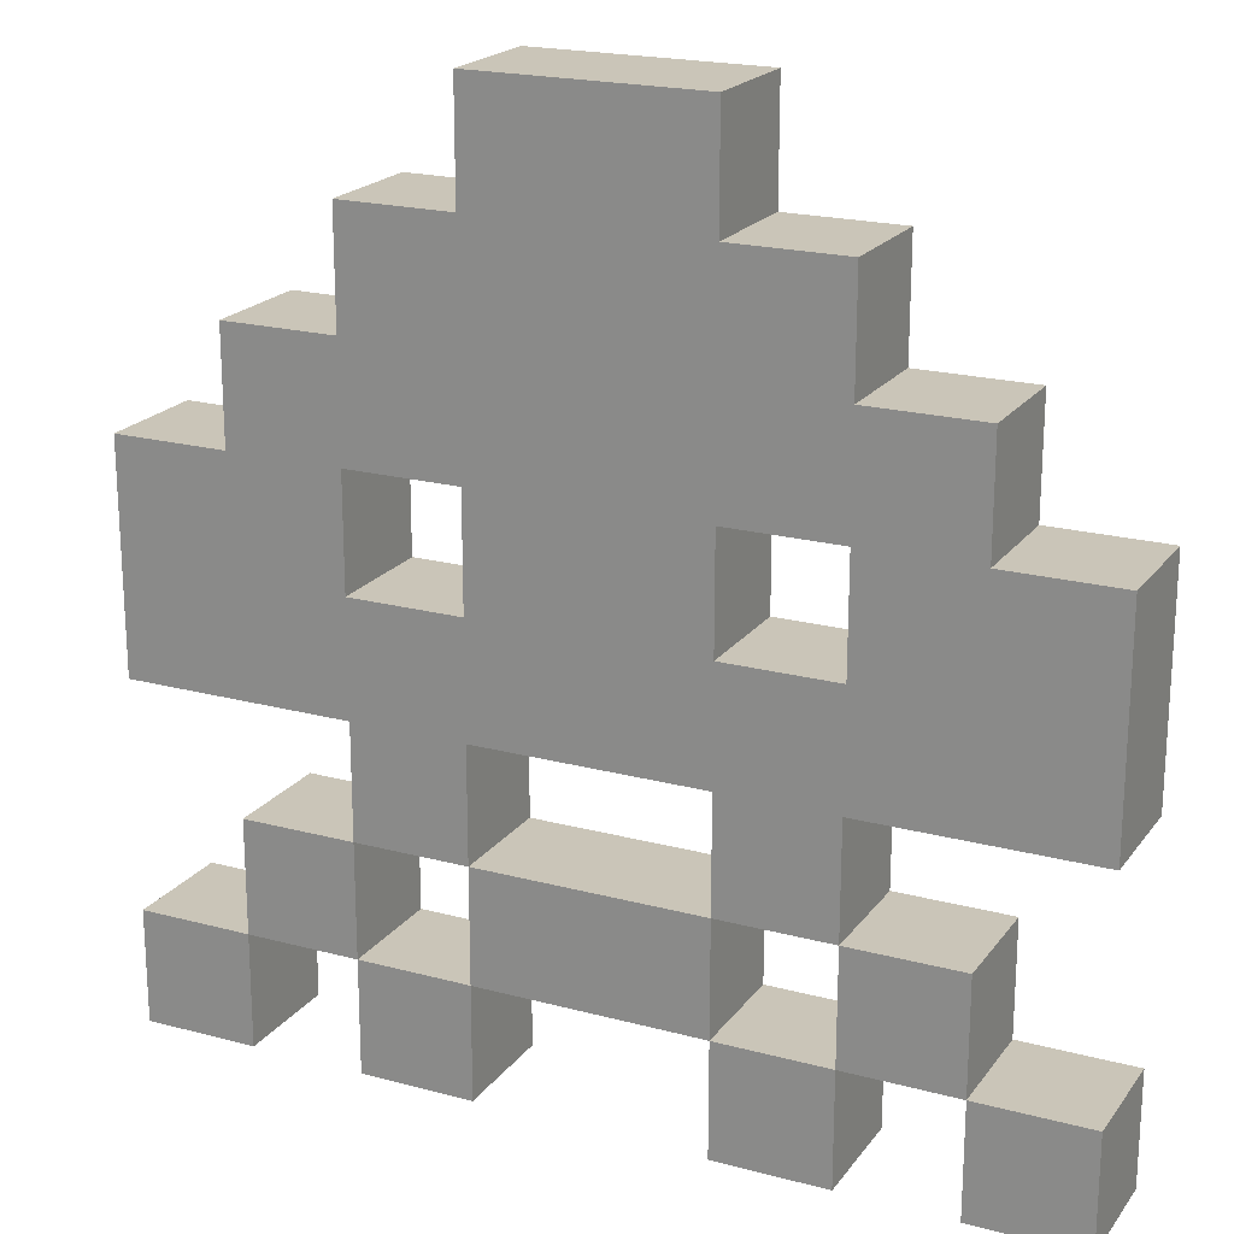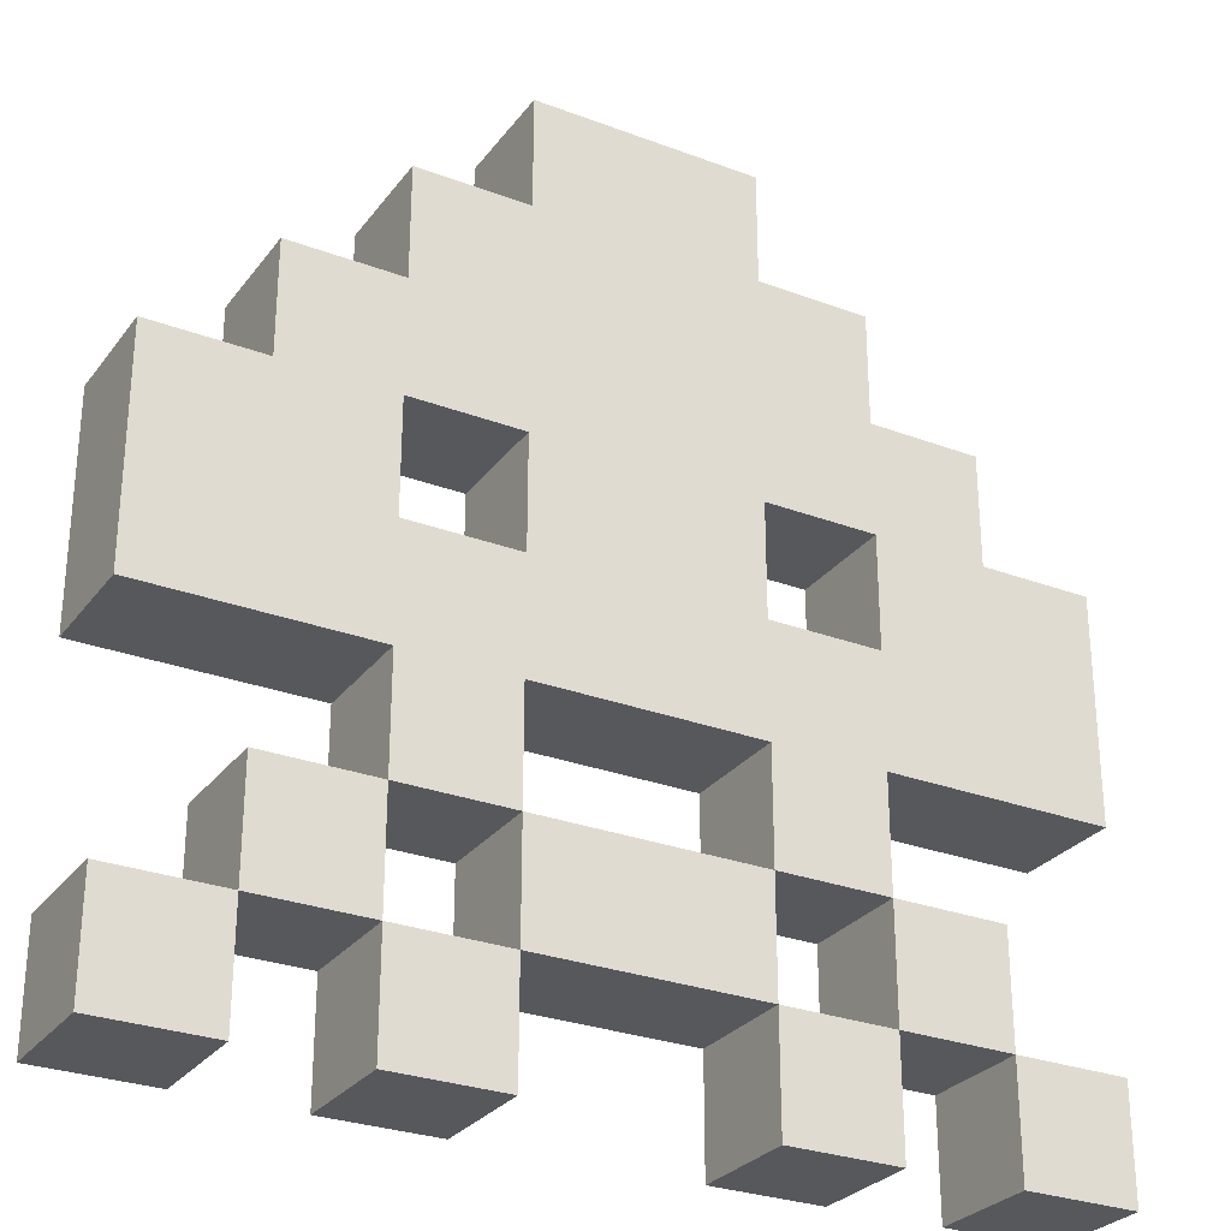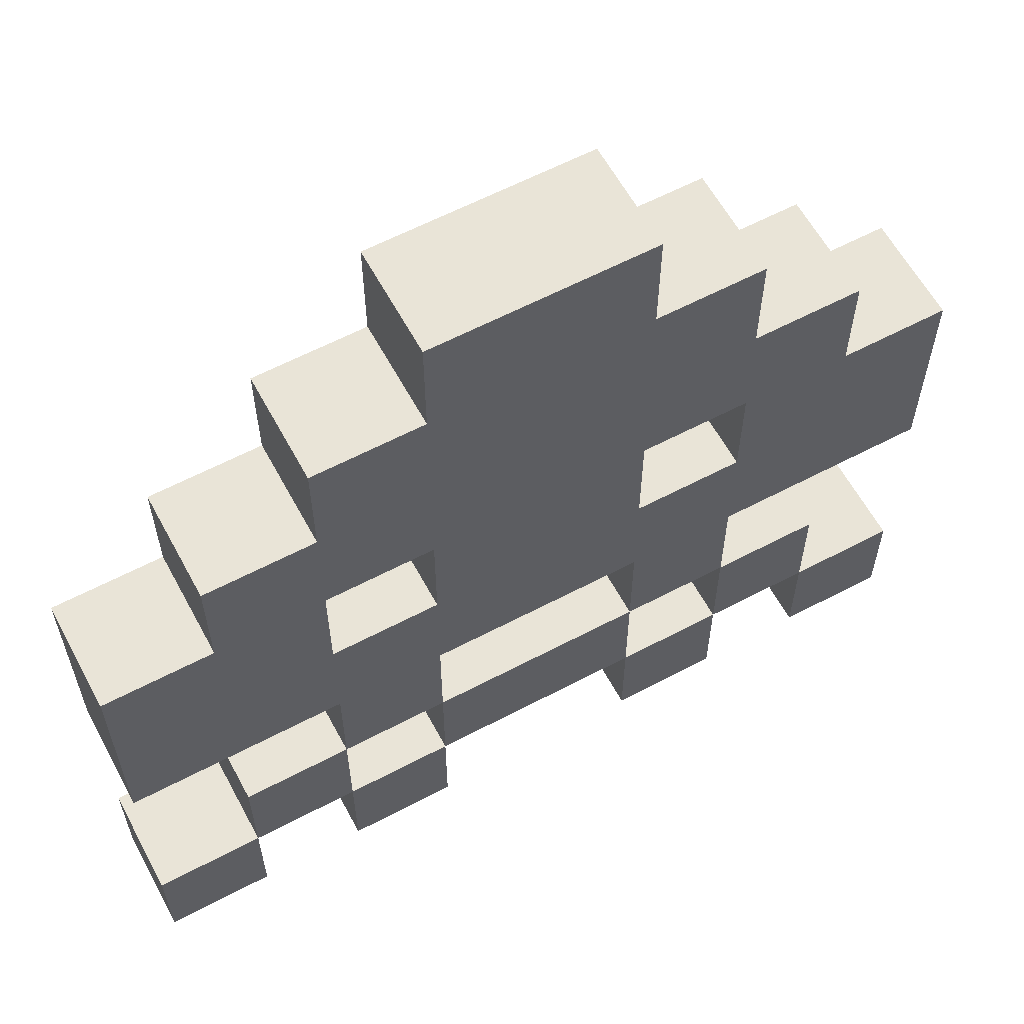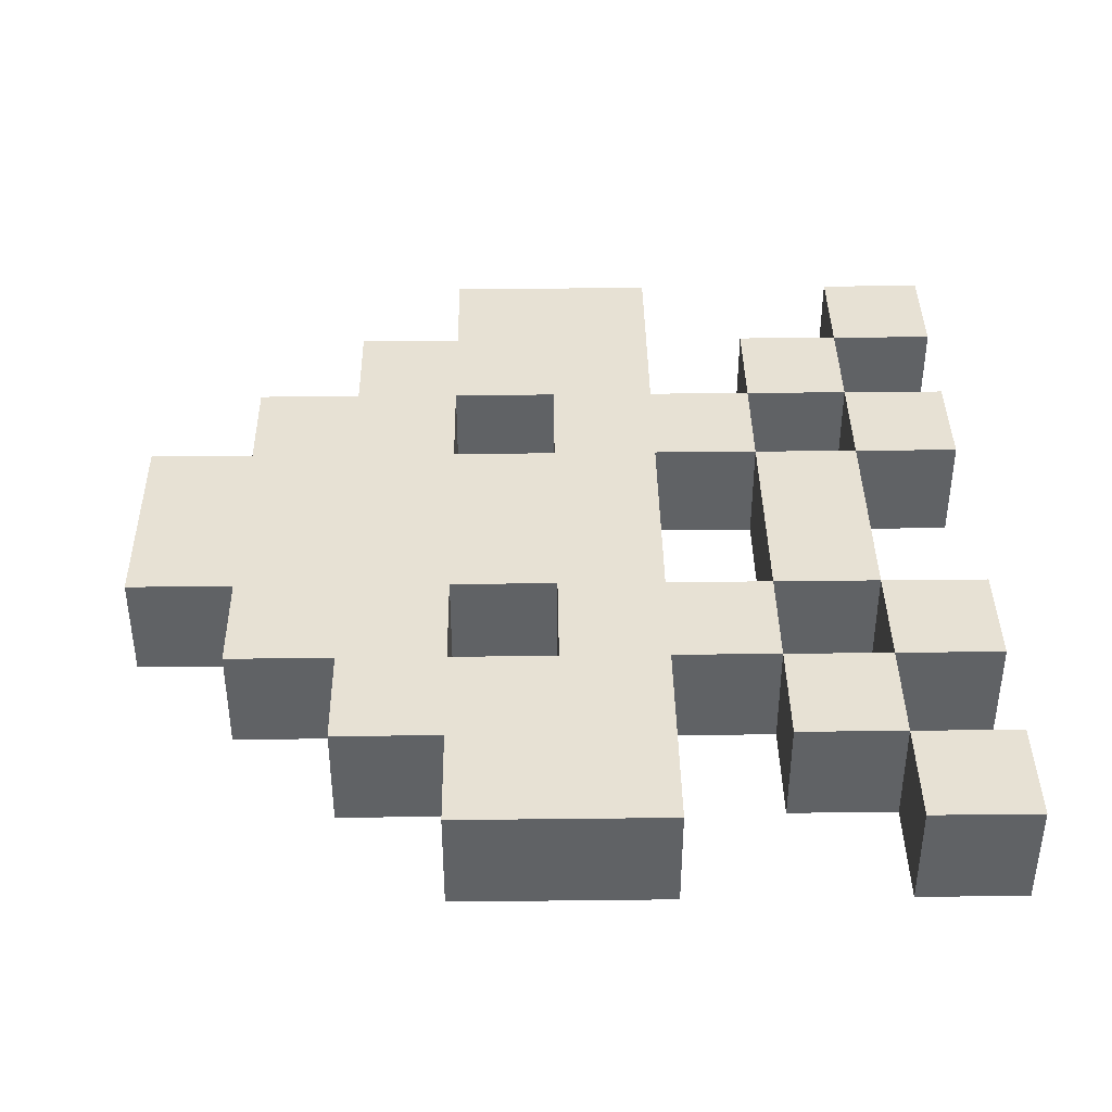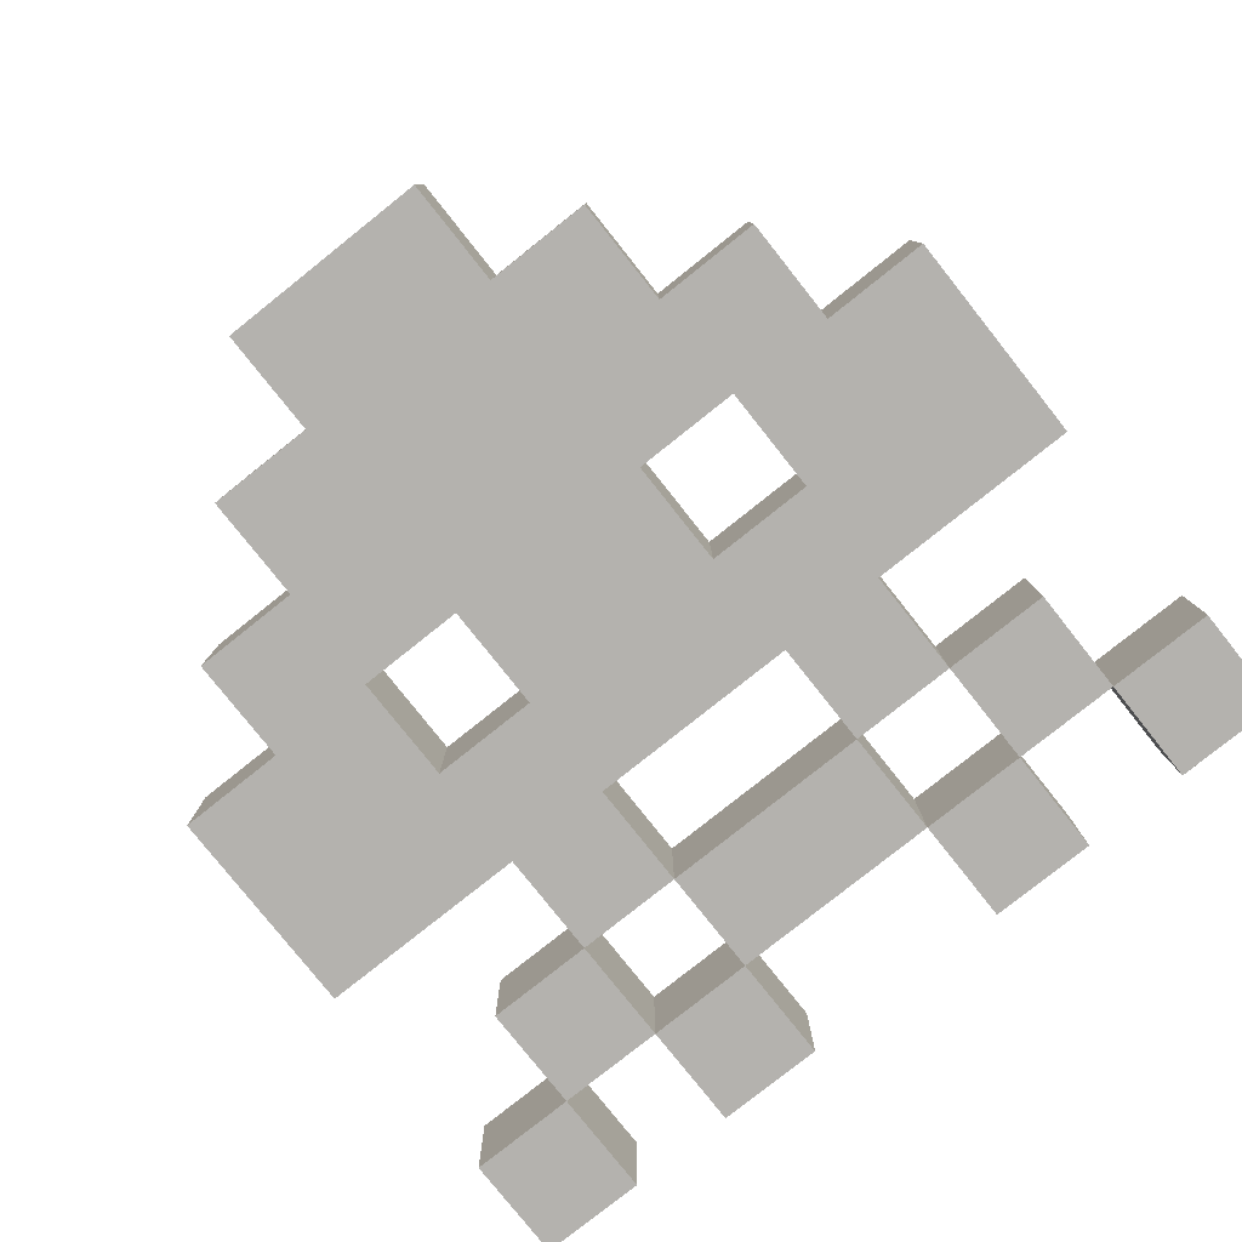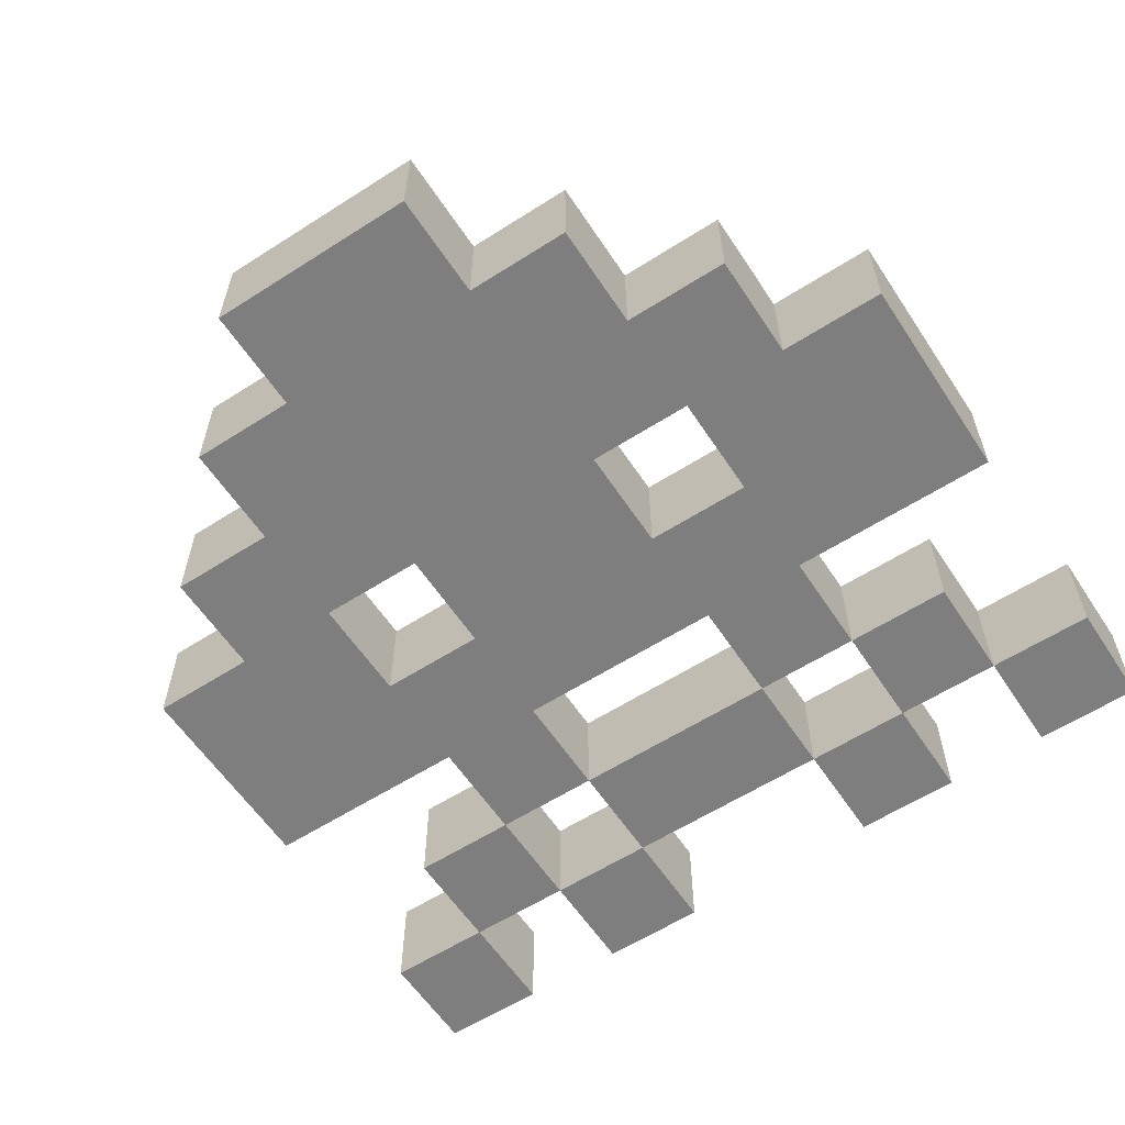
<metadata>
{"format":"obj","ext":"obj","renderer":"f3d","projection":"perspective","resolution":1024,"background":"white","views":[{"elev":20.4,"azim":26.0,"up":"+Y"},{"elev":-28.5,"azim":-29.5,"up":"+Y"},{"elev":60.8,"azim":151.7,"up":"+Y"},{"elev":39.6,"azim":-90.8,"up":"+Z"},{"elev":-79.8,"azim":-141.5,"up":"+Z"},{"elev":-59.5,"azim":-146.7,"up":"+Z"}]}
</metadata>
<code>
v -4 0 -0
v -4 0 -1
v -4 1 -0
v -4 1 -1
v -4 3 -0
v -4 3 -1
v -4 5 -0
v -4 5 -1
v -3 1 -0
v -3 1 -1
v -3 2 -0
v -3 2 -1
v -3 5 -0
v -3 5 -1
v -3 6 -0
v -3 6 -1
v -2 0 -0
v -2 0 -1
v -2 1 -0
v -2 1 -1
v -2 2 -0
v -2 2 -1
v -2 3 -0
v -2 3 -1
v -2 6 -0
v -2 6 -1
v -2 7 -0
v -2 7 -1
v -1 1 -0
v -1 1 -1
v -1 2 -0
v -1 2 -1
v -1 4 -0
v -1 4 -1
v -1 5 -0
v -1 5 -1
v -1 7 -0
v -1 7 -1
v -1 8 -0
v -1 8 -1
v 1 0 -0
v 1 0 -1
v 1 1 -0
v 1 1 -1
v 1 2 -0
v 1 2 -1
v 1 3 -0
v 1 3 -1
v 2 1 -0
v 2 1 -1
v 2 2 -0
v 2 2 -1
v 2 4 -0
v 2 4 -1
v 2 5 -0
v 2 5 -1
v 3 0 -0
v 3 0 -1
v 3 1 -0
v 3 1 -1
v -3 0 -0
v -3 0 -1
v -3 1 -0
v -3 1 -1
v -2 1 -0
v -2 1 -1
v -2 2 -0
v -2 2 -1
v -2 4 -0
v -2 4 -1
v -2 5 -0
v -2 5 -1
v -1 0 -0
v -1 0 -1
v -1 1 -0
v -1 1 -1
v -1 2 -0
v -1 2 -1
v -1 3 -0
v -1 3 -1
v 1 1 -0
v 1 1 -1
v 1 2 -0
v 1 2 -1
v 1 4 -0
v 1 4 -1
v 1 5 -0
v 1 5 -1
v 1 7 -0
v 1 7 -1
v 1 8 -0
v 1 8 -1
v 2 0 -0
v 2 0 -1
v 2 1 -0
v 2 1 -1
v 2 2 -0
v 2 2 -1
v 2 3 -0
v 2 3 -1
v 2 6 -0
v 2 6 -1
v 2 7 -0
v 2 7 -1
v 3 1 -0
v 3 1 -1
v 3 2 -0
v 3 2 -1
v 3 5 -0
v 3 5 -1
v 3 6 -0
v 3 6 -1
v 4 0 -0
v 4 0 -1
v 4 1 -0
v 4 1 -1
v 4 3 -0
v 4 3 -1
v 4 5 -0
v 4 5 -1
v -4 0 -0
v -4 1 -0
v -4 3 -0
v -4 5 -0
v -3 0 -0
v -3 1 -0
v -3 2 -0
v -3 5 -0
v -3 6 -0
v -2 0 -0
v -2 1 -0
v -2 2 -0
v -2 3 -0
v -2 4 -0
v -2 5 -0
v -2 6 -0
v -2 7 -0
v -1 0 -0
v -1 1 -0
v -1 2 -0
v -1 3 -0
v -1 4 -0
v -1 5 -0
v -1 7 -0
v -1 8 -0
v 1 0 -0
v 1 1 -0
v 1 2 -0
v 1 3 -0
v 1 4 -0
v 1 5 -0
v 1 7 -0
v 1 8 -0
v 2 0 -0
v 2 1 -0
v 2 2 -0
v 2 3 -0
v 2 4 -0
v 2 5 -0
v 2 6 -0
v 2 7 -0
v 3 0 -0
v 3 1 -0
v 3 2 -0
v 3 5 -0
v 3 6 -0
v 4 0 -0
v 4 1 -0
v 4 3 -0
v 4 5 -0
v -4 0 -1
v -4 1 -1
v -4 3 -1
v -4 5 -1
v -3 0 -1
v -3 1 -1
v -3 2 -1
v -3 5 -1
v -3 6 -1
v -2 0 -1
v -2 1 -1
v -2 2 -1
v -2 3 -1
v -2 4 -1
v -2 5 -1
v -2 6 -1
v -2 7 -1
v -1 0 -1
v -1 1 -1
v -1 2 -1
v -1 3 -1
v -1 4 -1
v -1 5 -1
v -1 7 -1
v -1 8 -1
v 1 0 -1
v 1 1 -1
v 1 2 -1
v 1 3 -1
v 1 4 -1
v 1 5 -1
v 1 7 -1
v 1 8 -1
v 2 0 -1
v 2 1 -1
v 2 2 -1
v 2 3 -1
v 2 4 -1
v 2 5 -1
v 2 6 -1
v 2 7 -1
v 3 0 -1
v 3 1 -1
v 3 2 -1
v 3 5 -1
v 3 6 -1
v 4 0 -1
v 4 1 -1
v 4 3 -1
v 4 5 -1
v -4 0 -0
v -3 0 -0
v -2 0 -0
v -1 0 -0
v 1 0 -0
v 2 0 -0
v 3 0 -0
v 4 0 -0
v -4 0 -1
v -3 0 -1
v -2 0 -1
v -1 0 -1
v 1 0 -1
v 2 0 -1
v 3 0 -1
v 4 0 -1
v -3 1 -0
v -2 1 -0
v -1 1 -0
v 1 1 -0
v 2 1 -0
v 3 1 -0
v -3 1 -1
v -2 1 -1
v -1 1 -1
v 1 1 -1
v 2 1 -1
v 3 1 -1
v -2 2 -0
v -1 2 -0
v 1 2 -0
v 2 2 -0
v -2 2 -1
v -1 2 -1
v 1 2 -1
v 2 2 -1
v -4 3 -0
v -2 3 -0
v -1 3 -0
v 1 3 -0
v 2 3 -0
v 4 3 -0
v -4 3 -1
v -2 3 -1
v -1 3 -1
v 1 3 -1
v 2 3 -1
v 4 3 -1
v -2 5 -0
v -1 5 -0
v 1 5 -0
v 2 5 -0
v -2 5 -1
v -1 5 -1
v 1 5 -1
v 2 5 -1
v -4 1 -0
v -3 1 -0
v -2 1 -0
v -1 1 -0
v 1 1 -0
v 2 1 -0
v 3 1 -0
v 4 1 -0
v -4 1 -1
v -3 1 -1
v -2 1 -1
v -1 1 -1
v 1 1 -1
v 2 1 -1
v 3 1 -1
v 4 1 -1
v -3 2 -0
v -2 2 -0
v -1 2 -0
v 1 2 -0
v 2 2 -0
v 3 2 -0
v -3 2 -1
v -2 2 -1
v -1 2 -1
v 1 2 -1
v 2 2 -1
v 3 2 -1
v -2 4 -0
v -1 4 -0
v 1 4 -0
v 2 4 -0
v -2 4 -1
v -1 4 -1
v 1 4 -1
v 2 4 -1
v -4 5 -0
v -3 5 -0
v 3 5 -0
v 4 5 -0
v -4 5 -1
v -3 5 -1
v 3 5 -1
v 4 5 -1
v -3 6 -0
v -2 6 -0
v 2 6 -0
v 3 6 -0
v -3 6 -1
v -2 6 -1
v 2 6 -1
v 3 6 -1
v -2 7 -0
v -1 7 -0
v 1 7 -0
v 2 7 -0
v -2 7 -1
v -1 7 -1
v 1 7 -1
v 2 7 -1
v -1 8 -0
v 1 8 -0
v -1 8 -1
v 1 8 -1
f 3 2 1
f 4 2 3
f 7 6 5
f 8 6 7
f 11 10 9
f 12 10 11
f 15 14 13
f 16 14 15
f 19 18 17
f 20 18 19
f 23 22 21
f 24 22 23
f 27 26 25
f 28 26 27
f 31 30 29
f 32 30 31
f 35 34 33
f 36 34 35
f 39 38 37
f 40 38 39
f 43 42 41
f 44 42 43
f 47 46 45
f 48 46 47
f 51 50 49
f 52 50 51
f 55 54 53
f 56 54 55
f 59 58 57
f 60 58 59
f 61 62 63
f 63 62 64
f 65 66 67
f 67 66 68
f 69 70 71
f 71 70 72
f 73 74 75
f 75 74 76
f 77 78 79
f 79 78 80
f 81 82 83
f 83 82 84
f 85 86 87
f 87 86 88
f 89 90 91
f 91 90 92
f 93 94 95
f 95 94 96
f 97 98 99
f 99 98 100
f 101 102 103
f 103 102 104
f 105 106 107
f 107 106 108
f 109 110 111
f 111 110 112
f 113 114 115
f 115 114 116
f 117 118 119
f 119 118 120
f 125 122 121
f 126 122 125
f 128 124 123
f 131 127 126
f 132 127 131
f 133 128 123
f 133 129 128
f 134 129 133
f 135 129 134
f 136 129 135
f 138 131 130
f 139 131 138
f 140 133 132
f 140 134 133
f 141 134 140
f 142 134 141
f 143 137 136
f 143 136 135
f 144 137 143
f 147 140 139
f 148 140 147
f 149 142 141
f 149 145 144
f 149 144 143
f 149 143 142
f 150 145 149
f 151 145 150
f 152 145 151
f 153 145 152
f 154 147 146
f 155 147 154
f 156 149 148
f 156 150 149
f 157 150 156
f 158 150 157
f 159 152 151
f 160 152 159
f 161 152 160
f 163 156 155
f 164 156 163
f 165 158 157
f 165 159 158
f 165 160 159
f 166 160 165
f 167 163 162
f 168 163 167
f 169 165 157
f 170 165 169
f 171 172 175
f 175 172 176
f 173 174 178
f 176 177 181
f 181 177 182
f 173 178 183
f 178 179 183
f 183 179 184
f 184 179 185
f 185 179 186
f 180 181 188
f 188 181 189
f 182 183 190
f 183 184 190
f 190 184 191
f 191 184 192
f 186 187 193
f 185 186 193
f 193 187 194
f 189 190 197
f 197 190 198
f 191 192 199
f 194 195 199
f 193 194 199
f 192 193 199
f 199 195 200
f 200 195 201
f 201 195 202
f 202 195 203
f 196 197 204
f 204 197 205
f 198 199 206
f 199 200 206
f 206 200 207
f 207 200 208
f 201 202 209
f 209 202 210
f 210 202 211
f 205 206 213
f 213 206 214
f 207 208 215
f 208 209 215
f 209 210 215
f 215 210 216
f 212 213 217
f 217 213 218
f 207 215 219
f 219 215 220
f 229 222 221
f 230 222 229
f 231 224 223
f 232 224 231
f 233 226 225
f 234 226 233
f 235 228 227
f 236 228 235
f 243 238 237
f 244 238 243
f 245 240 239
f 246 240 245
f 247 242 241
f 248 242 247
f 253 250 249
f 254 250 253
f 255 252 251
f 256 252 255
f 263 258 257
f 264 258 263
f 265 260 259
f 266 260 265
f 267 262 261
f 268 262 267
f 273 270 269
f 274 270 273
f 275 272 271
f 276 272 275
f 277 278 285
f 285 278 286
f 279 280 287
f 287 280 288
f 281 282 289
f 289 282 290
f 283 284 291
f 291 284 292
f 293 294 299
f 299 294 300
f 295 296 301
f 301 296 302
f 297 298 303
f 303 298 304
f 305 306 309
f 309 306 310
f 307 308 311
f 311 308 312
f 313 314 317
f 317 314 318
f 315 316 319
f 319 316 320
f 321 322 325
f 325 322 326
f 323 324 327
f 327 324 328
f 329 330 333
f 333 330 334
f 331 332 335
f 335 332 336
f 337 338 339
f 339 338 340

</code>
